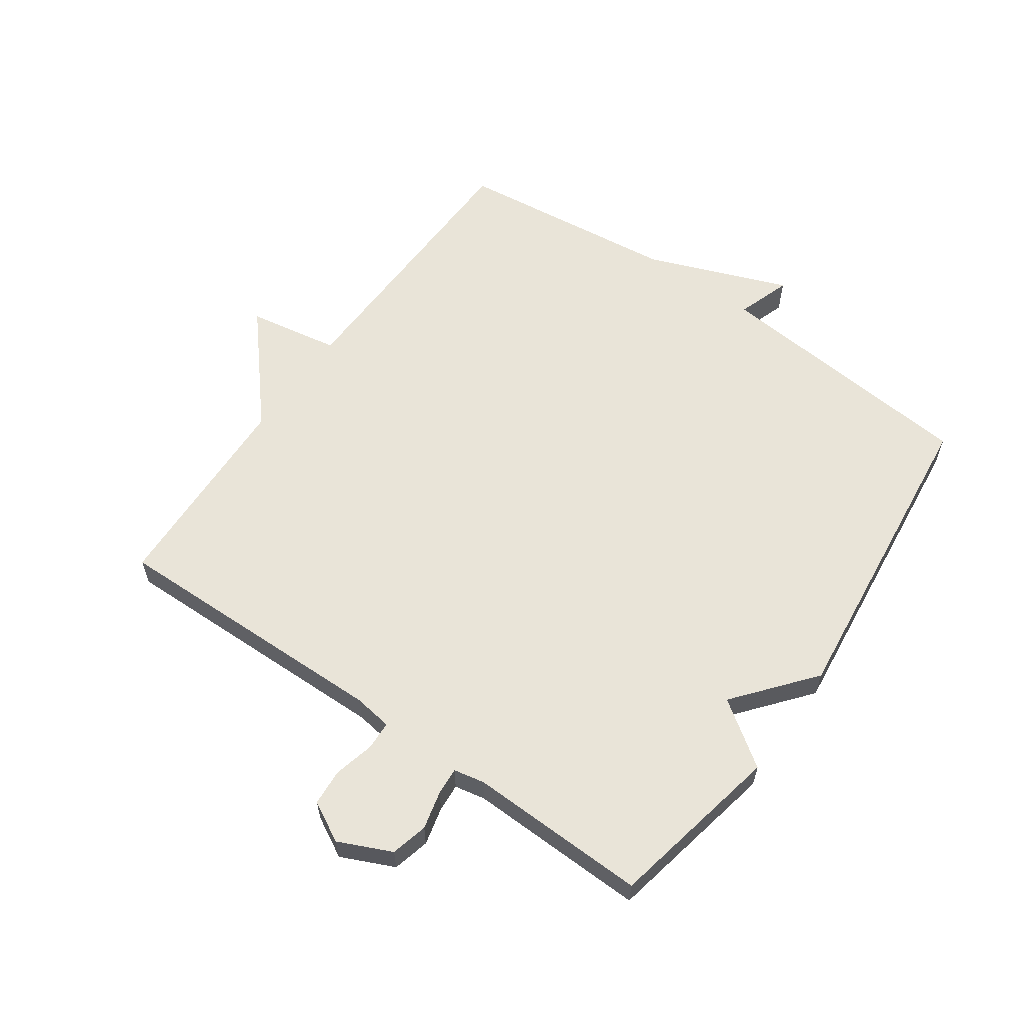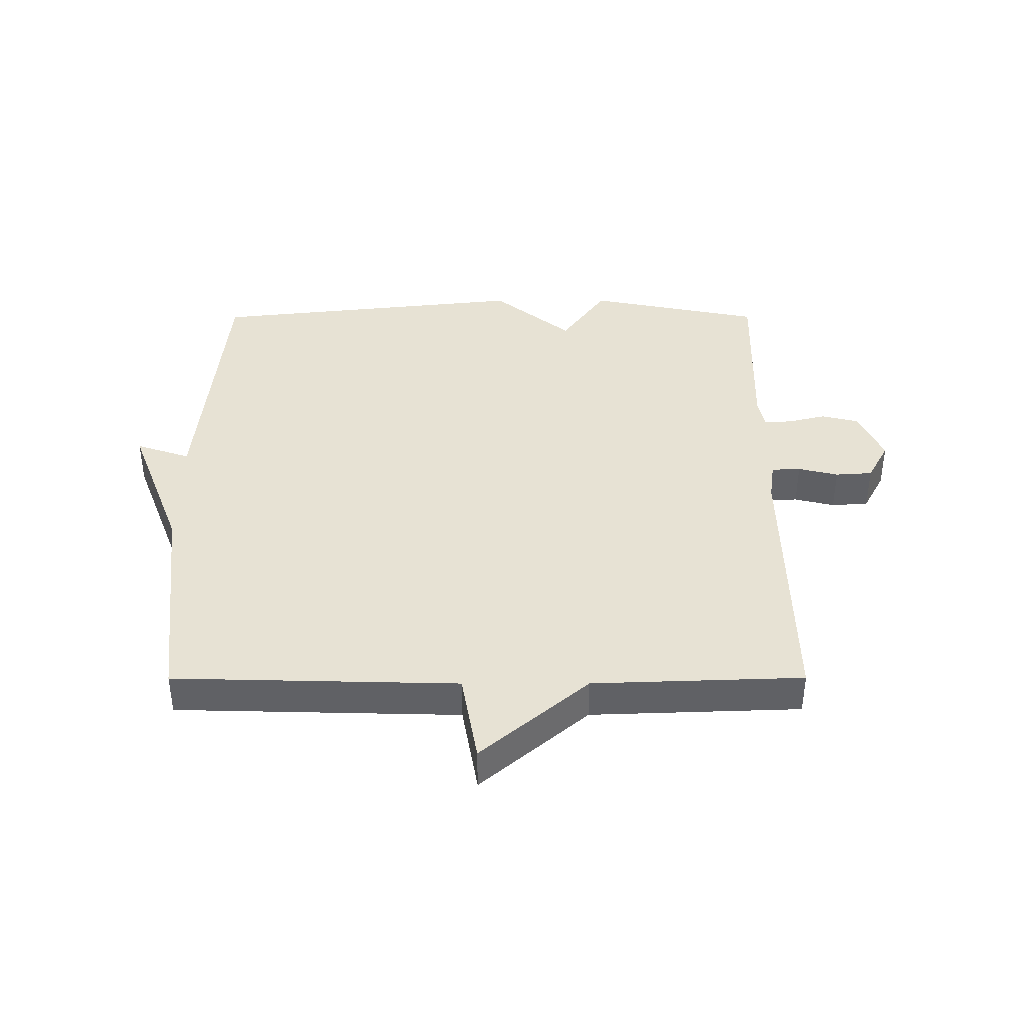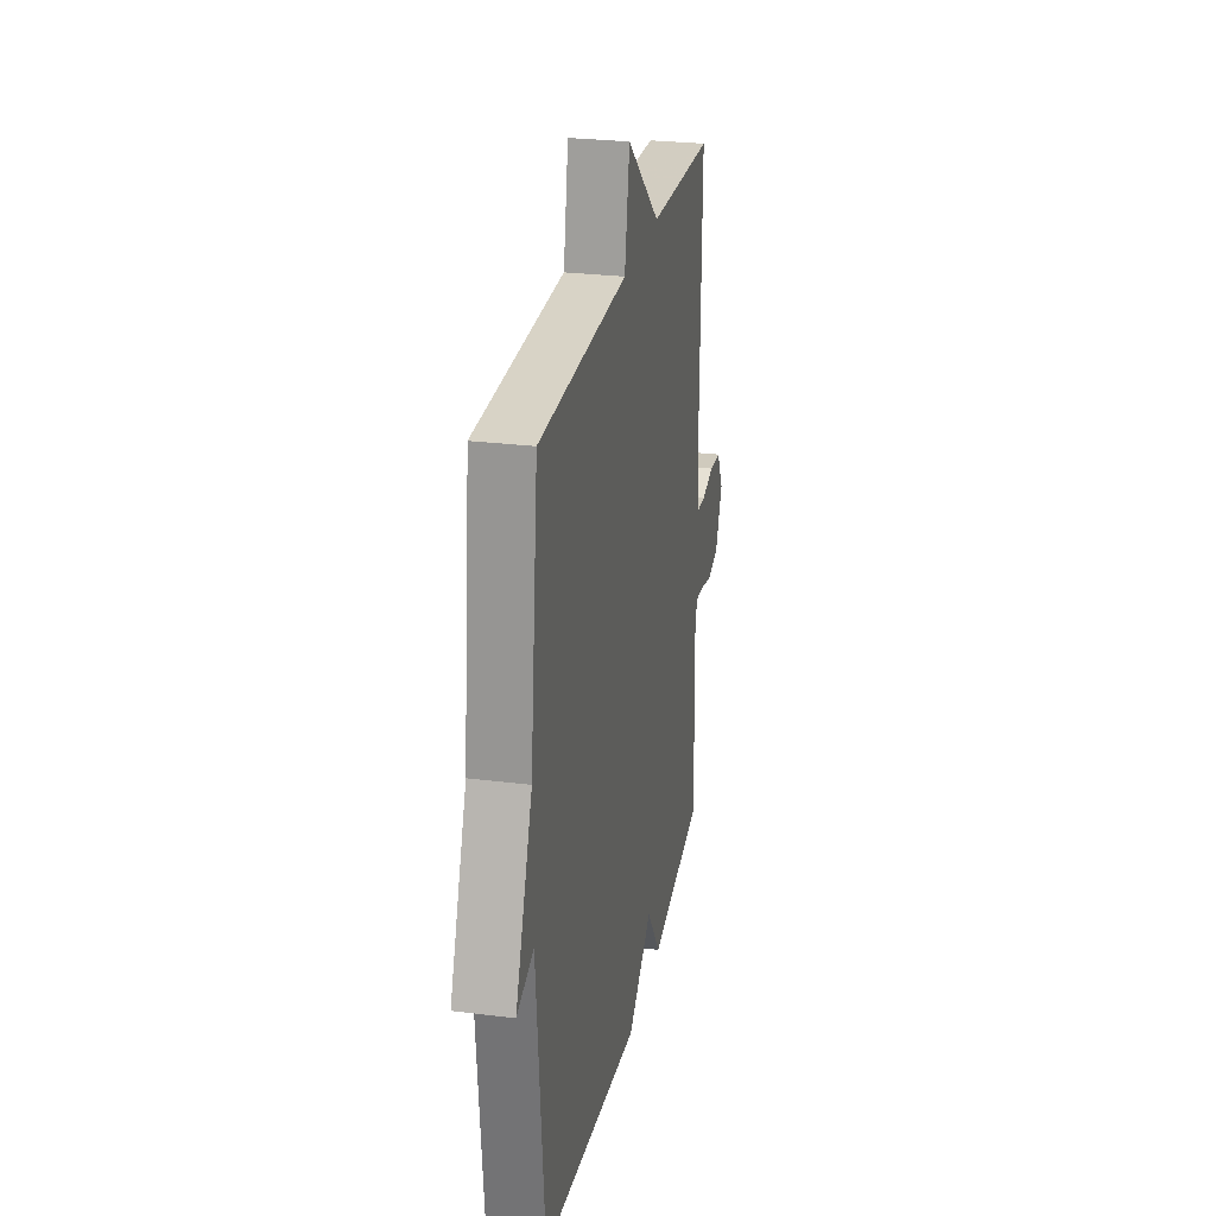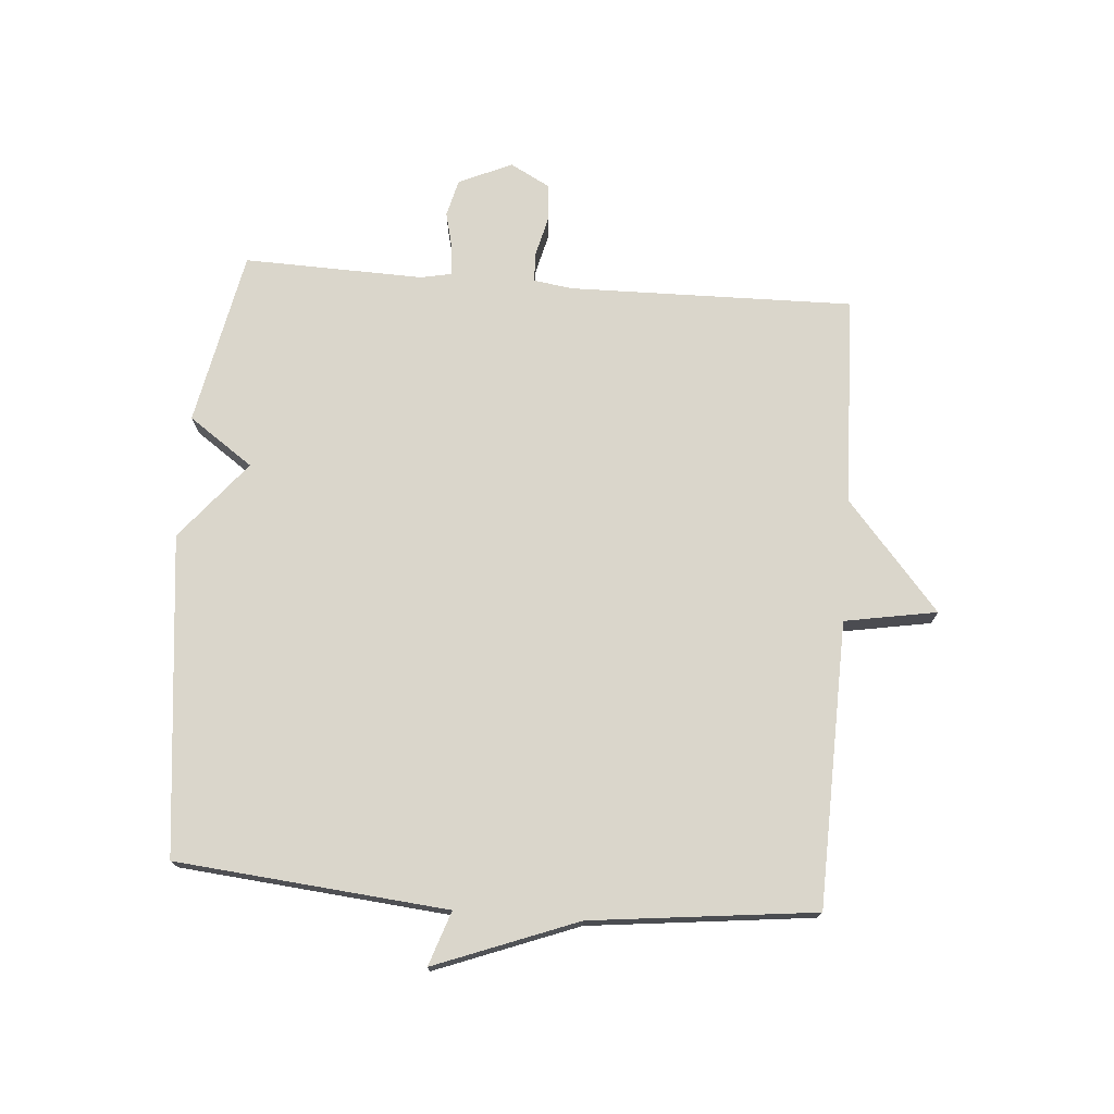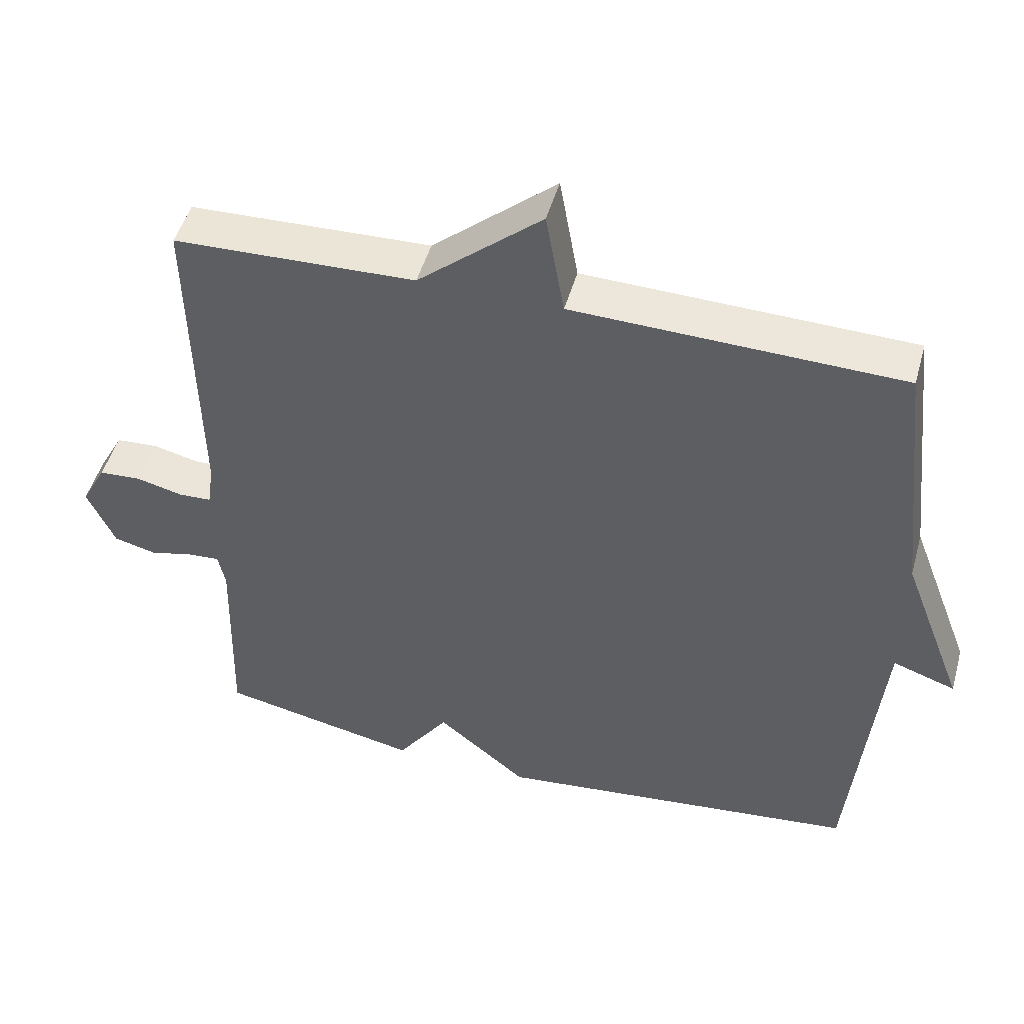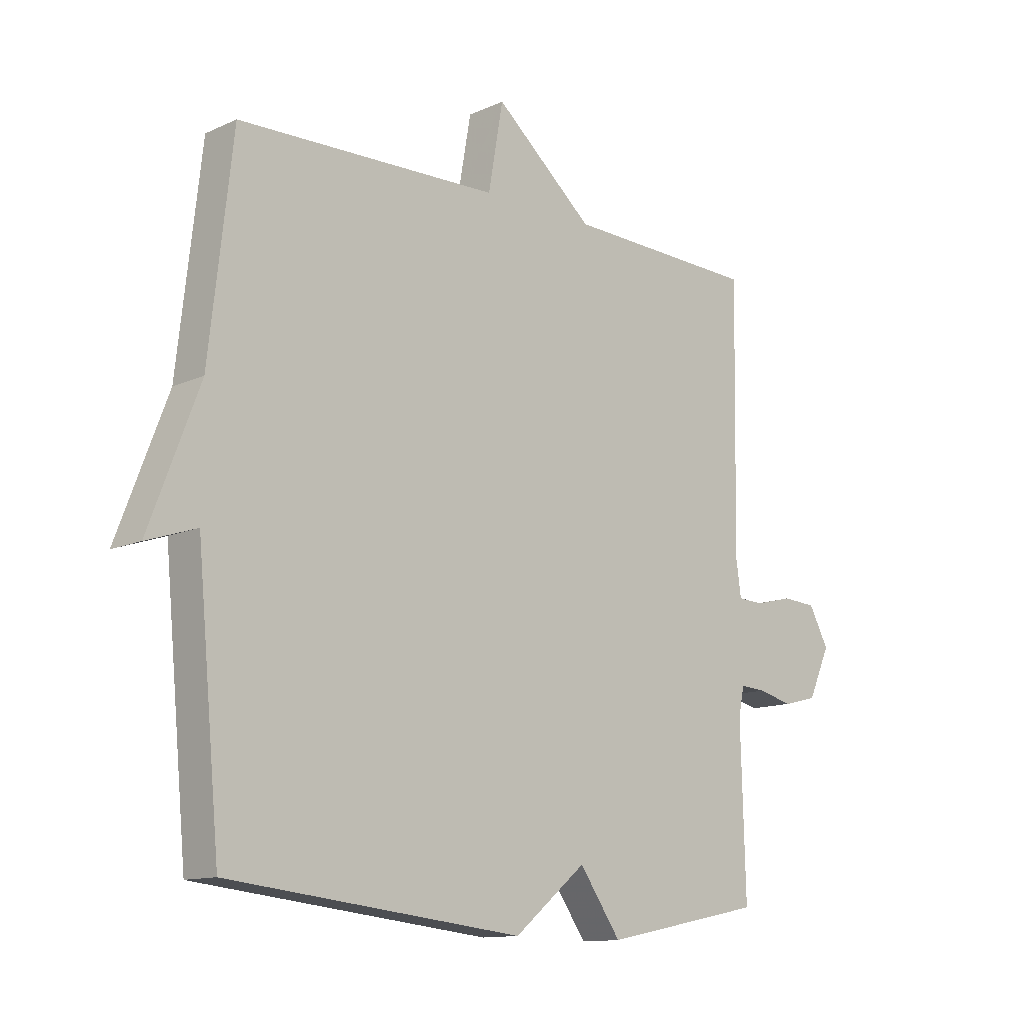
<metadata>
{"format":"obj","ext":"obj","renderer":"f3d","projection":"perspective","resolution":1024,"background":"white","views":[{"elev":60.1,"azim":125.1,"up":"+Y"},{"elev":39.9,"azim":-0.1,"up":"+Y"},{"elev":26.7,"azim":-78.8,"up":"+Z"},{"elev":73.9,"azim":-85.5,"up":"+Y"},{"elev":48.6,"azim":-164.5,"up":"+Z"},{"elev":-12.4,"azim":-43.6,"up":"+Z"}]}
</metadata>
<code>
v 0.5 0.07 -0.5
v 0.217 0.07 -0.557
v 0.144 0.07 -0.453
v 0.017 0.07 -0.557
v -0.5 0.07 -0.5
v -0.541 0.07 -0.062
v -0.629 0.07 -0.092
v -0.541 0.07 0.138
v -0.5 0.07 0.5
v -0.04 0.07 0.512
v -0.014 0.07 0.661
v 0.16 0.07 0.512
v 0.5 0.07 0.5
v 0.492 0.07 0.041
v 0.501 0.07 -0.022
v 0.548 0.07 -0.024
v 0.613 0.07 -0.008
v 0.673 0.07 -0.012
v 0.708 0.07 -0.077
v 0.669 0.07 -0.163
v 0.609 0.07 -0.178
v 0.547 0.07 -0.163
v 0.502 0.07 -0.16
v 0.492 0.07 -0.21
v 0.5 0 -0.5
v 0.217 0 -0.557
v 0.144 0 -0.453
v 0.017 0 -0.557
v -0.5 0 -0.5
v -0.541 0 -0.062
v -0.629 0 -0.092
v -0.541 0 0.138
v -0.5 0 0.5
v -0.04 0 0.512
v -0.014 0 0.661
v 0.16 0 0.512
v 0.5 0 0.5
v 0.492 0 0.041
v 0.501 0 -0.022
v 0.548 0 -0.024
v 0.613 0 -0.008
v 0.673 0 -0.012
v 0.708 0 -0.077
v 0.669 0 -0.163
v 0.609 0 -0.178
v 0.547 0 -0.163
v 0.502 0 -0.16
v 0.492 0 -0.21
f 20 21 22
f 19 20 22
f 18 19 22
f 17 18 22
f 16 17 22
f 15 16 22 23
f 14 15 23 24
f 12 13 14
f 12 14 24
f 11 12 24
f 10 11 24
f 10 24 1
f 9 10 1
f 8 9 1
f 3 4 5 6
f 1 2 3
f 1 3 6
f 8 1 6
f 6 7 8
f 46 45 44
f 46 44 43
f 46 43 42
f 46 42 41
f 46 41 40
f 47 46 40 39
f 48 47 39 38
f 38 37 36
f 48 38 36
f 48 36 35
f 48 35 34
f 25 48 34
f 25 34 33
f 25 33 32
f 30 29 28 27
f 27 26 25
f 30 27 25
f 30 25 32
f 32 31 30
f 1 25 26 2
f 2 26 27 3
f 3 27 28 4
f 4 28 29 5
f 5 29 30 6
f 6 30 31 7
f 7 31 32 8
f 8 32 33 9
f 9 33 34 10
f 10 34 35 11
f 11 35 36 12
f 12 36 37 13
f 13 37 38 14
f 14 38 39 15
f 15 39 40 16
f 16 40 41 17
f 17 41 42 18
f 18 42 43 19
f 19 43 44 20
f 20 44 45 21
f 21 45 46 22
f 22 46 47 23
f 23 47 48 24
f 24 48 25 1

</code>
